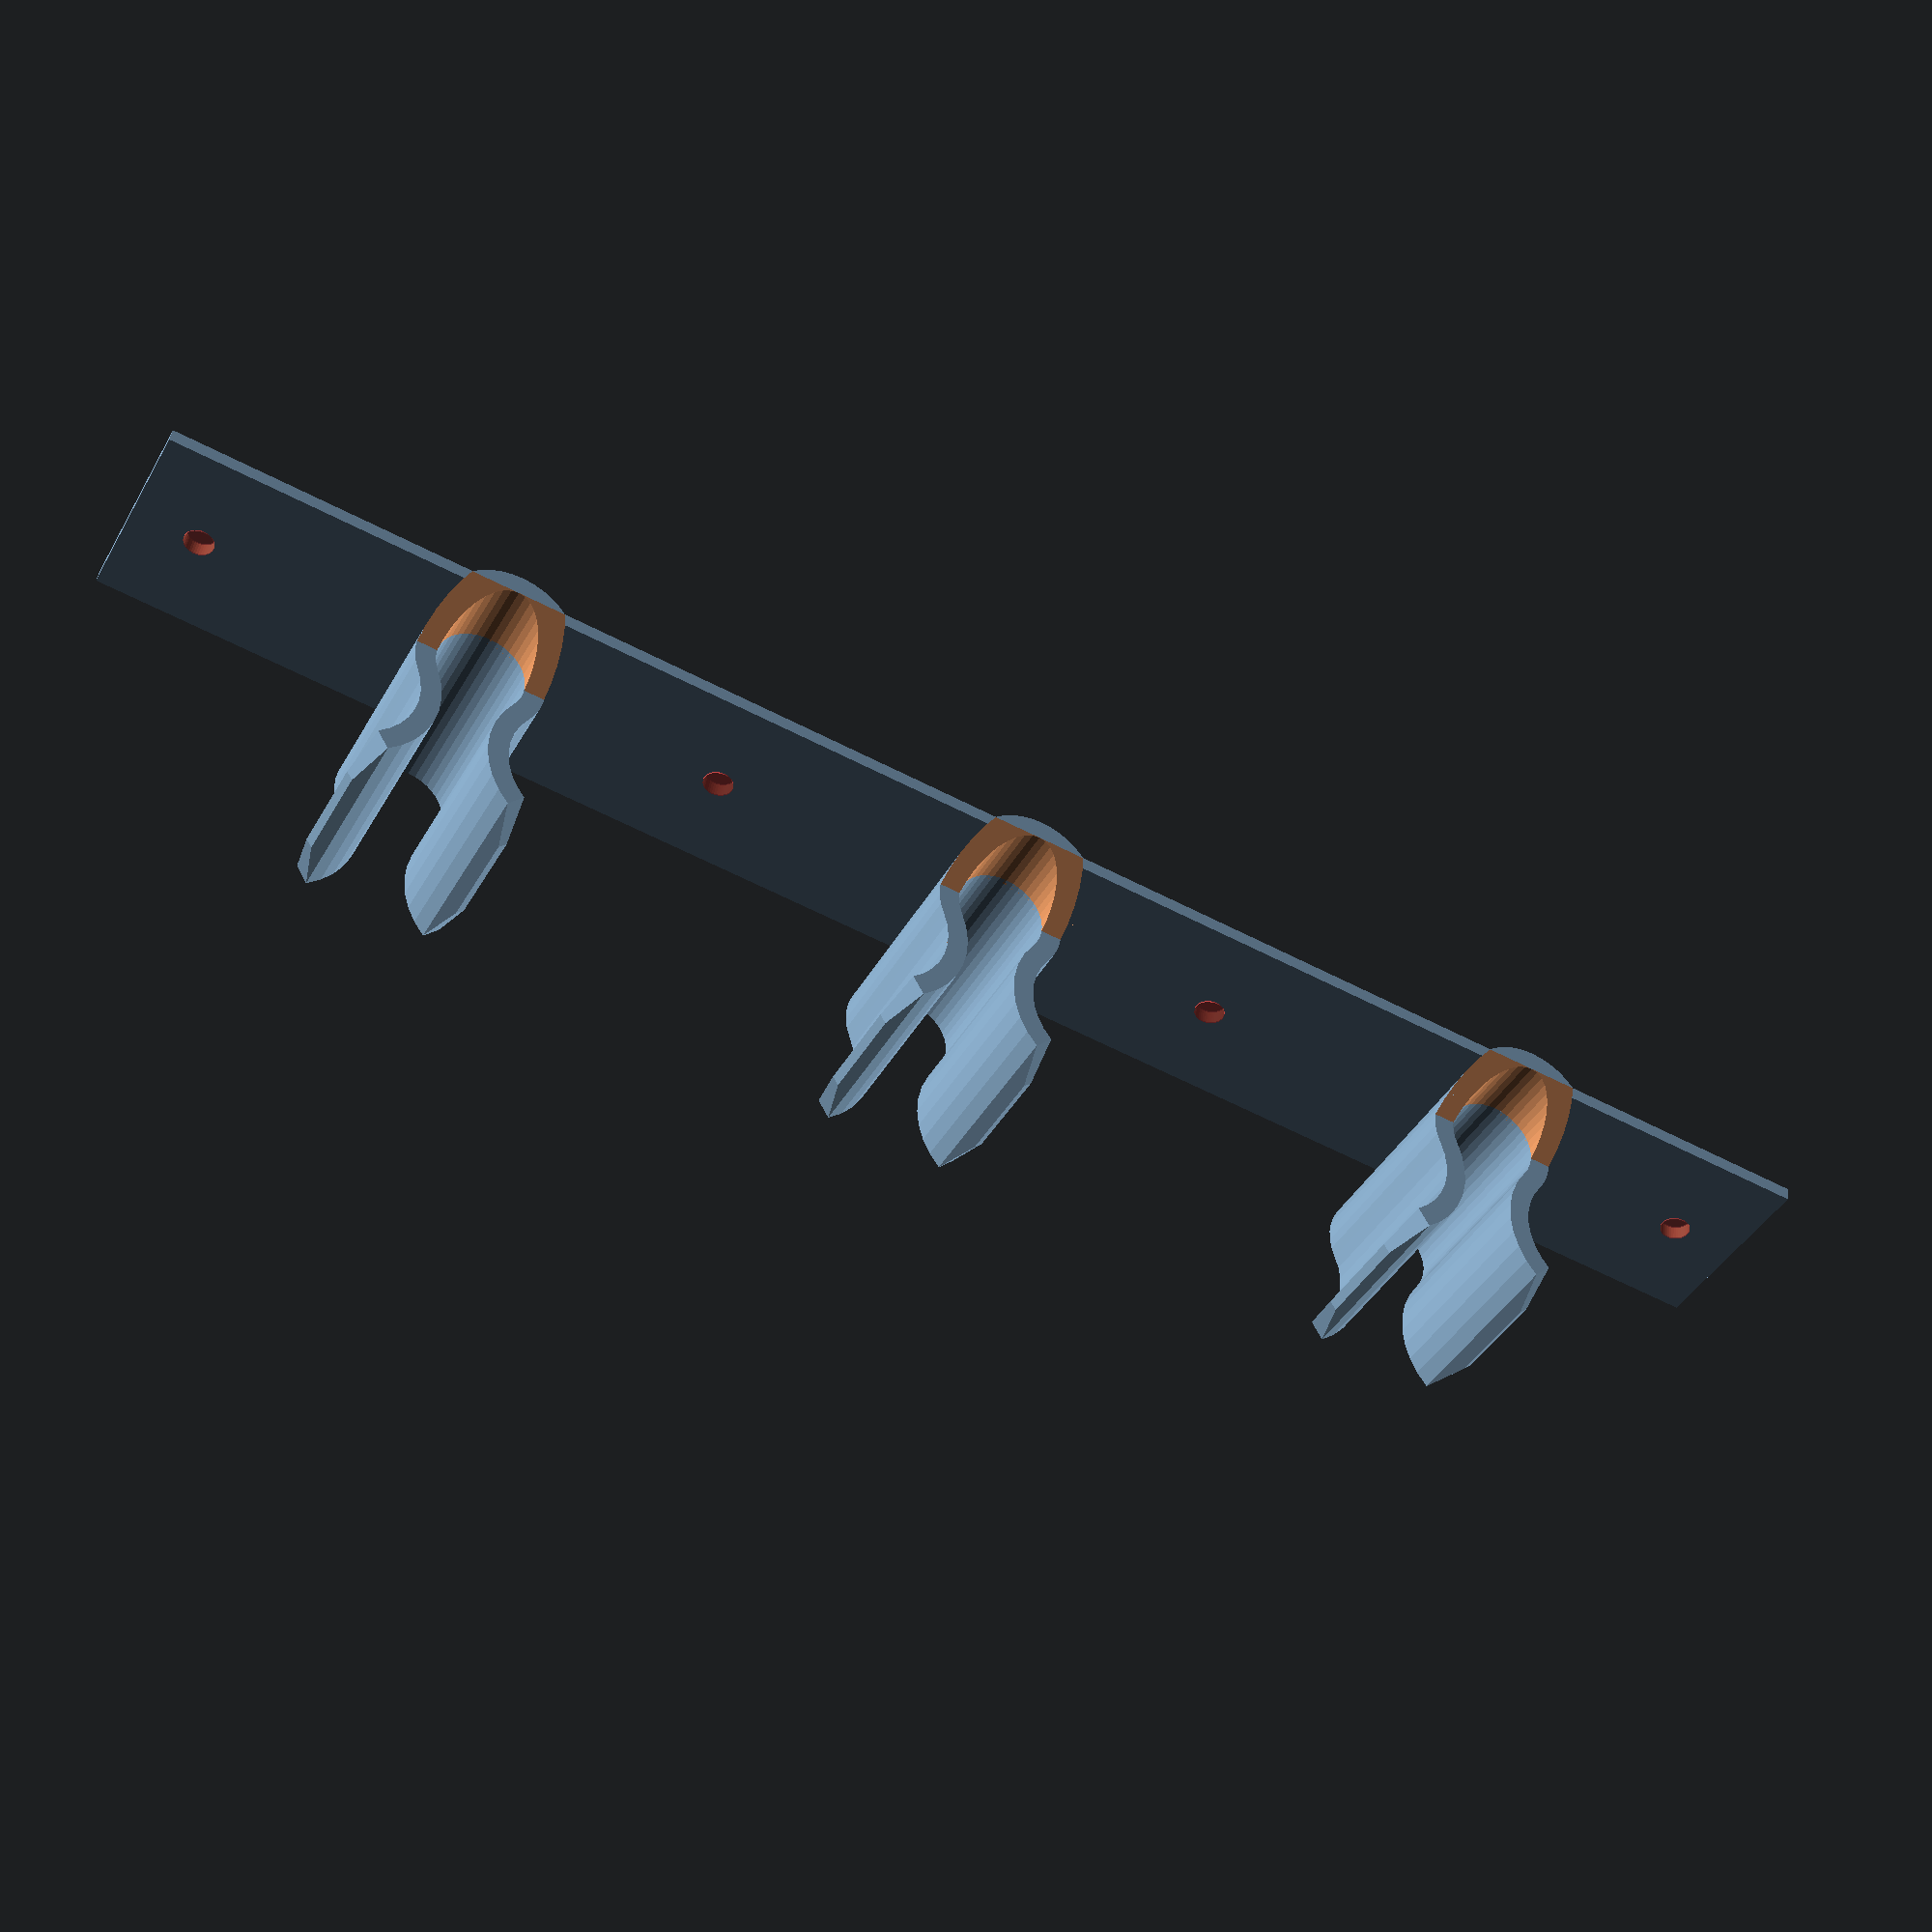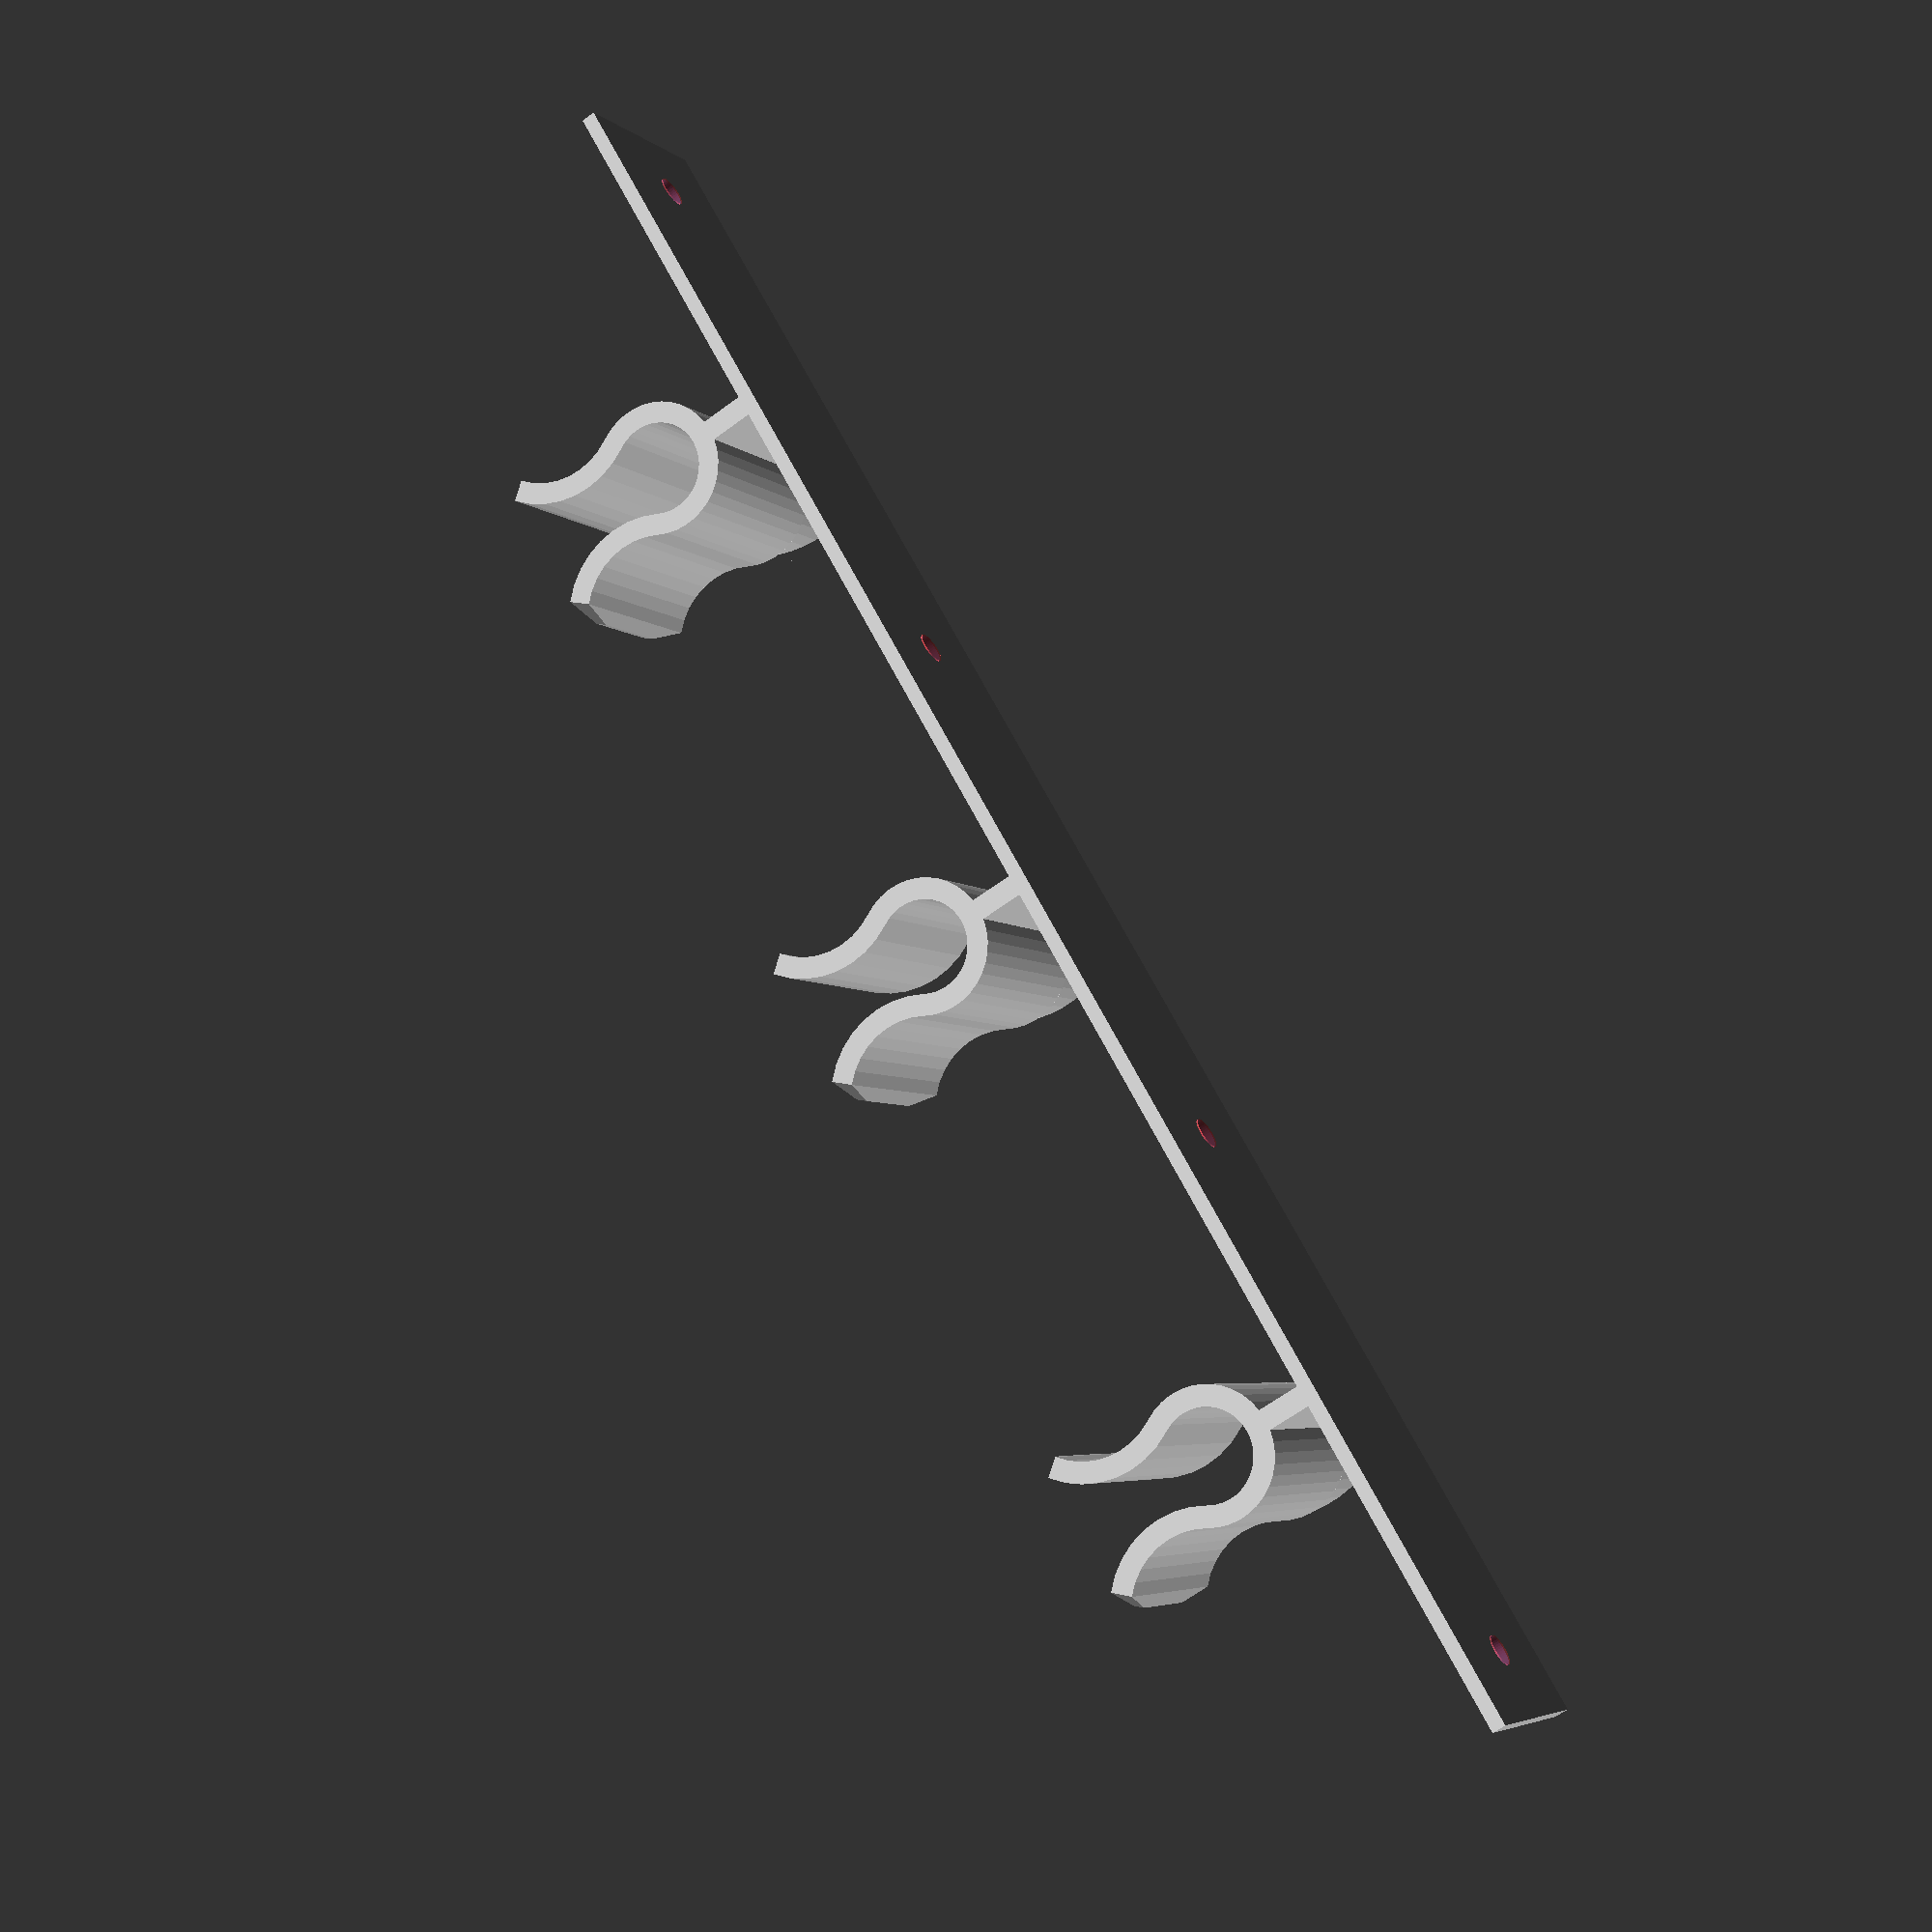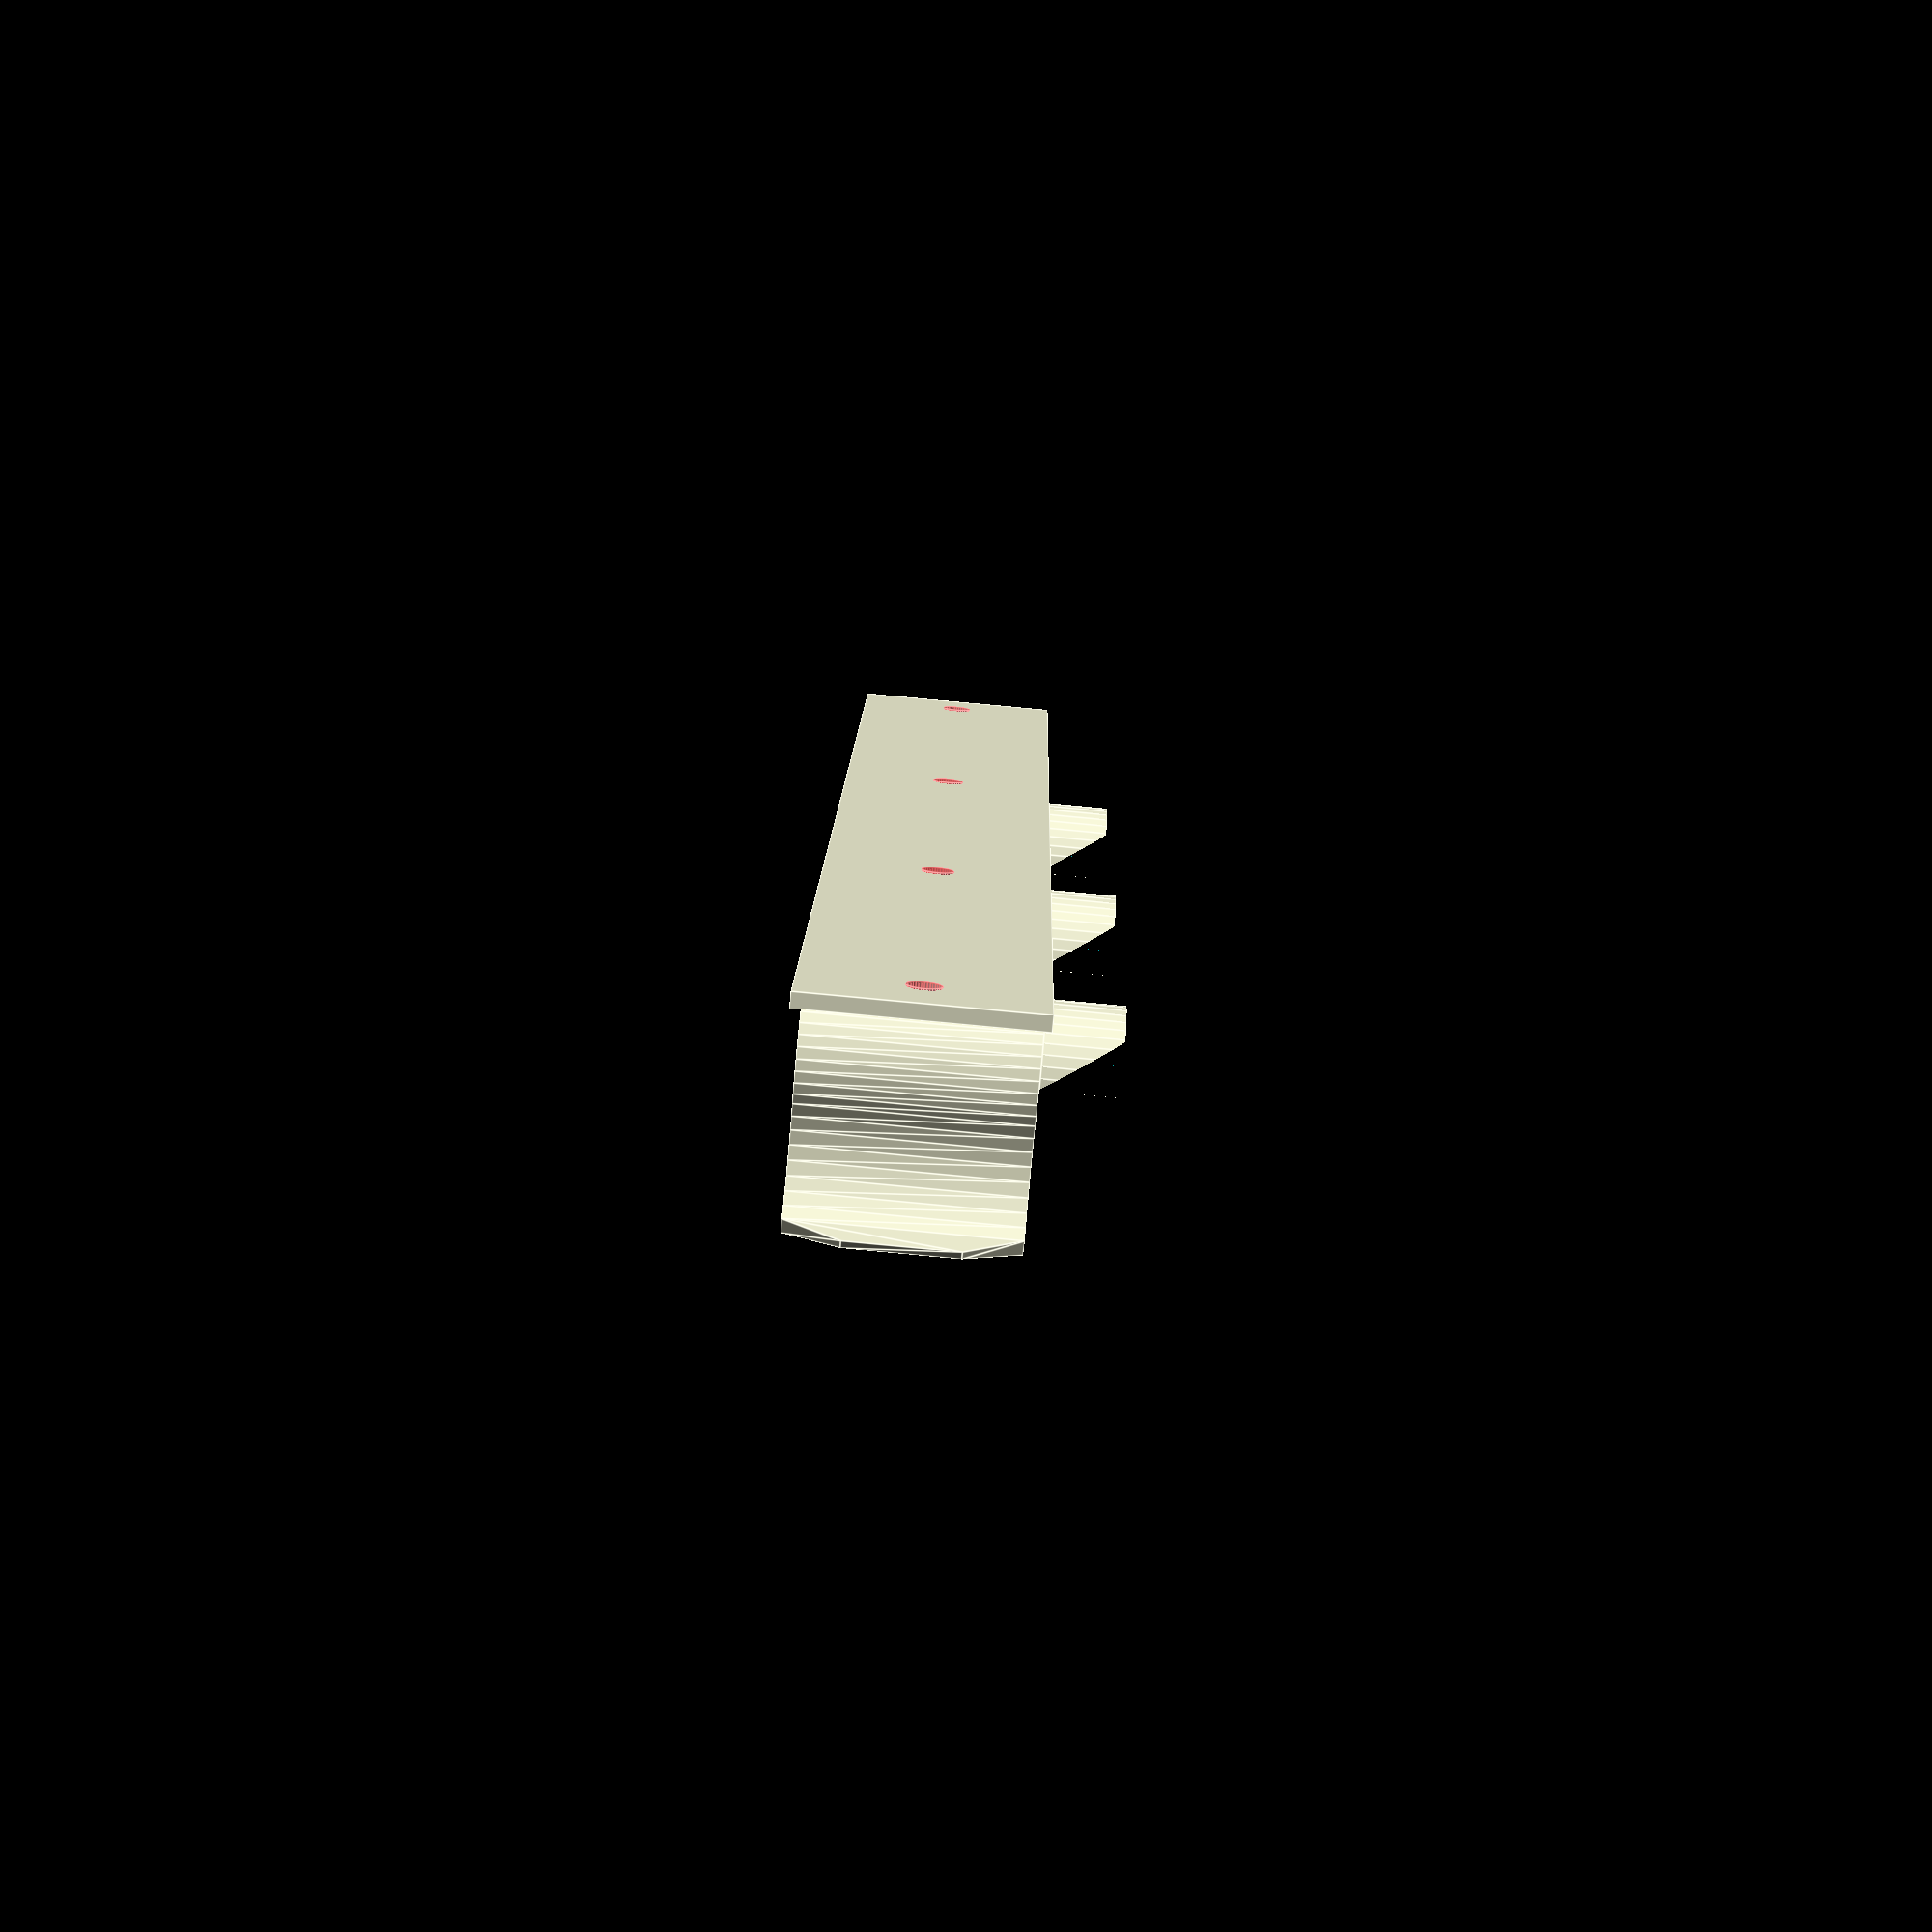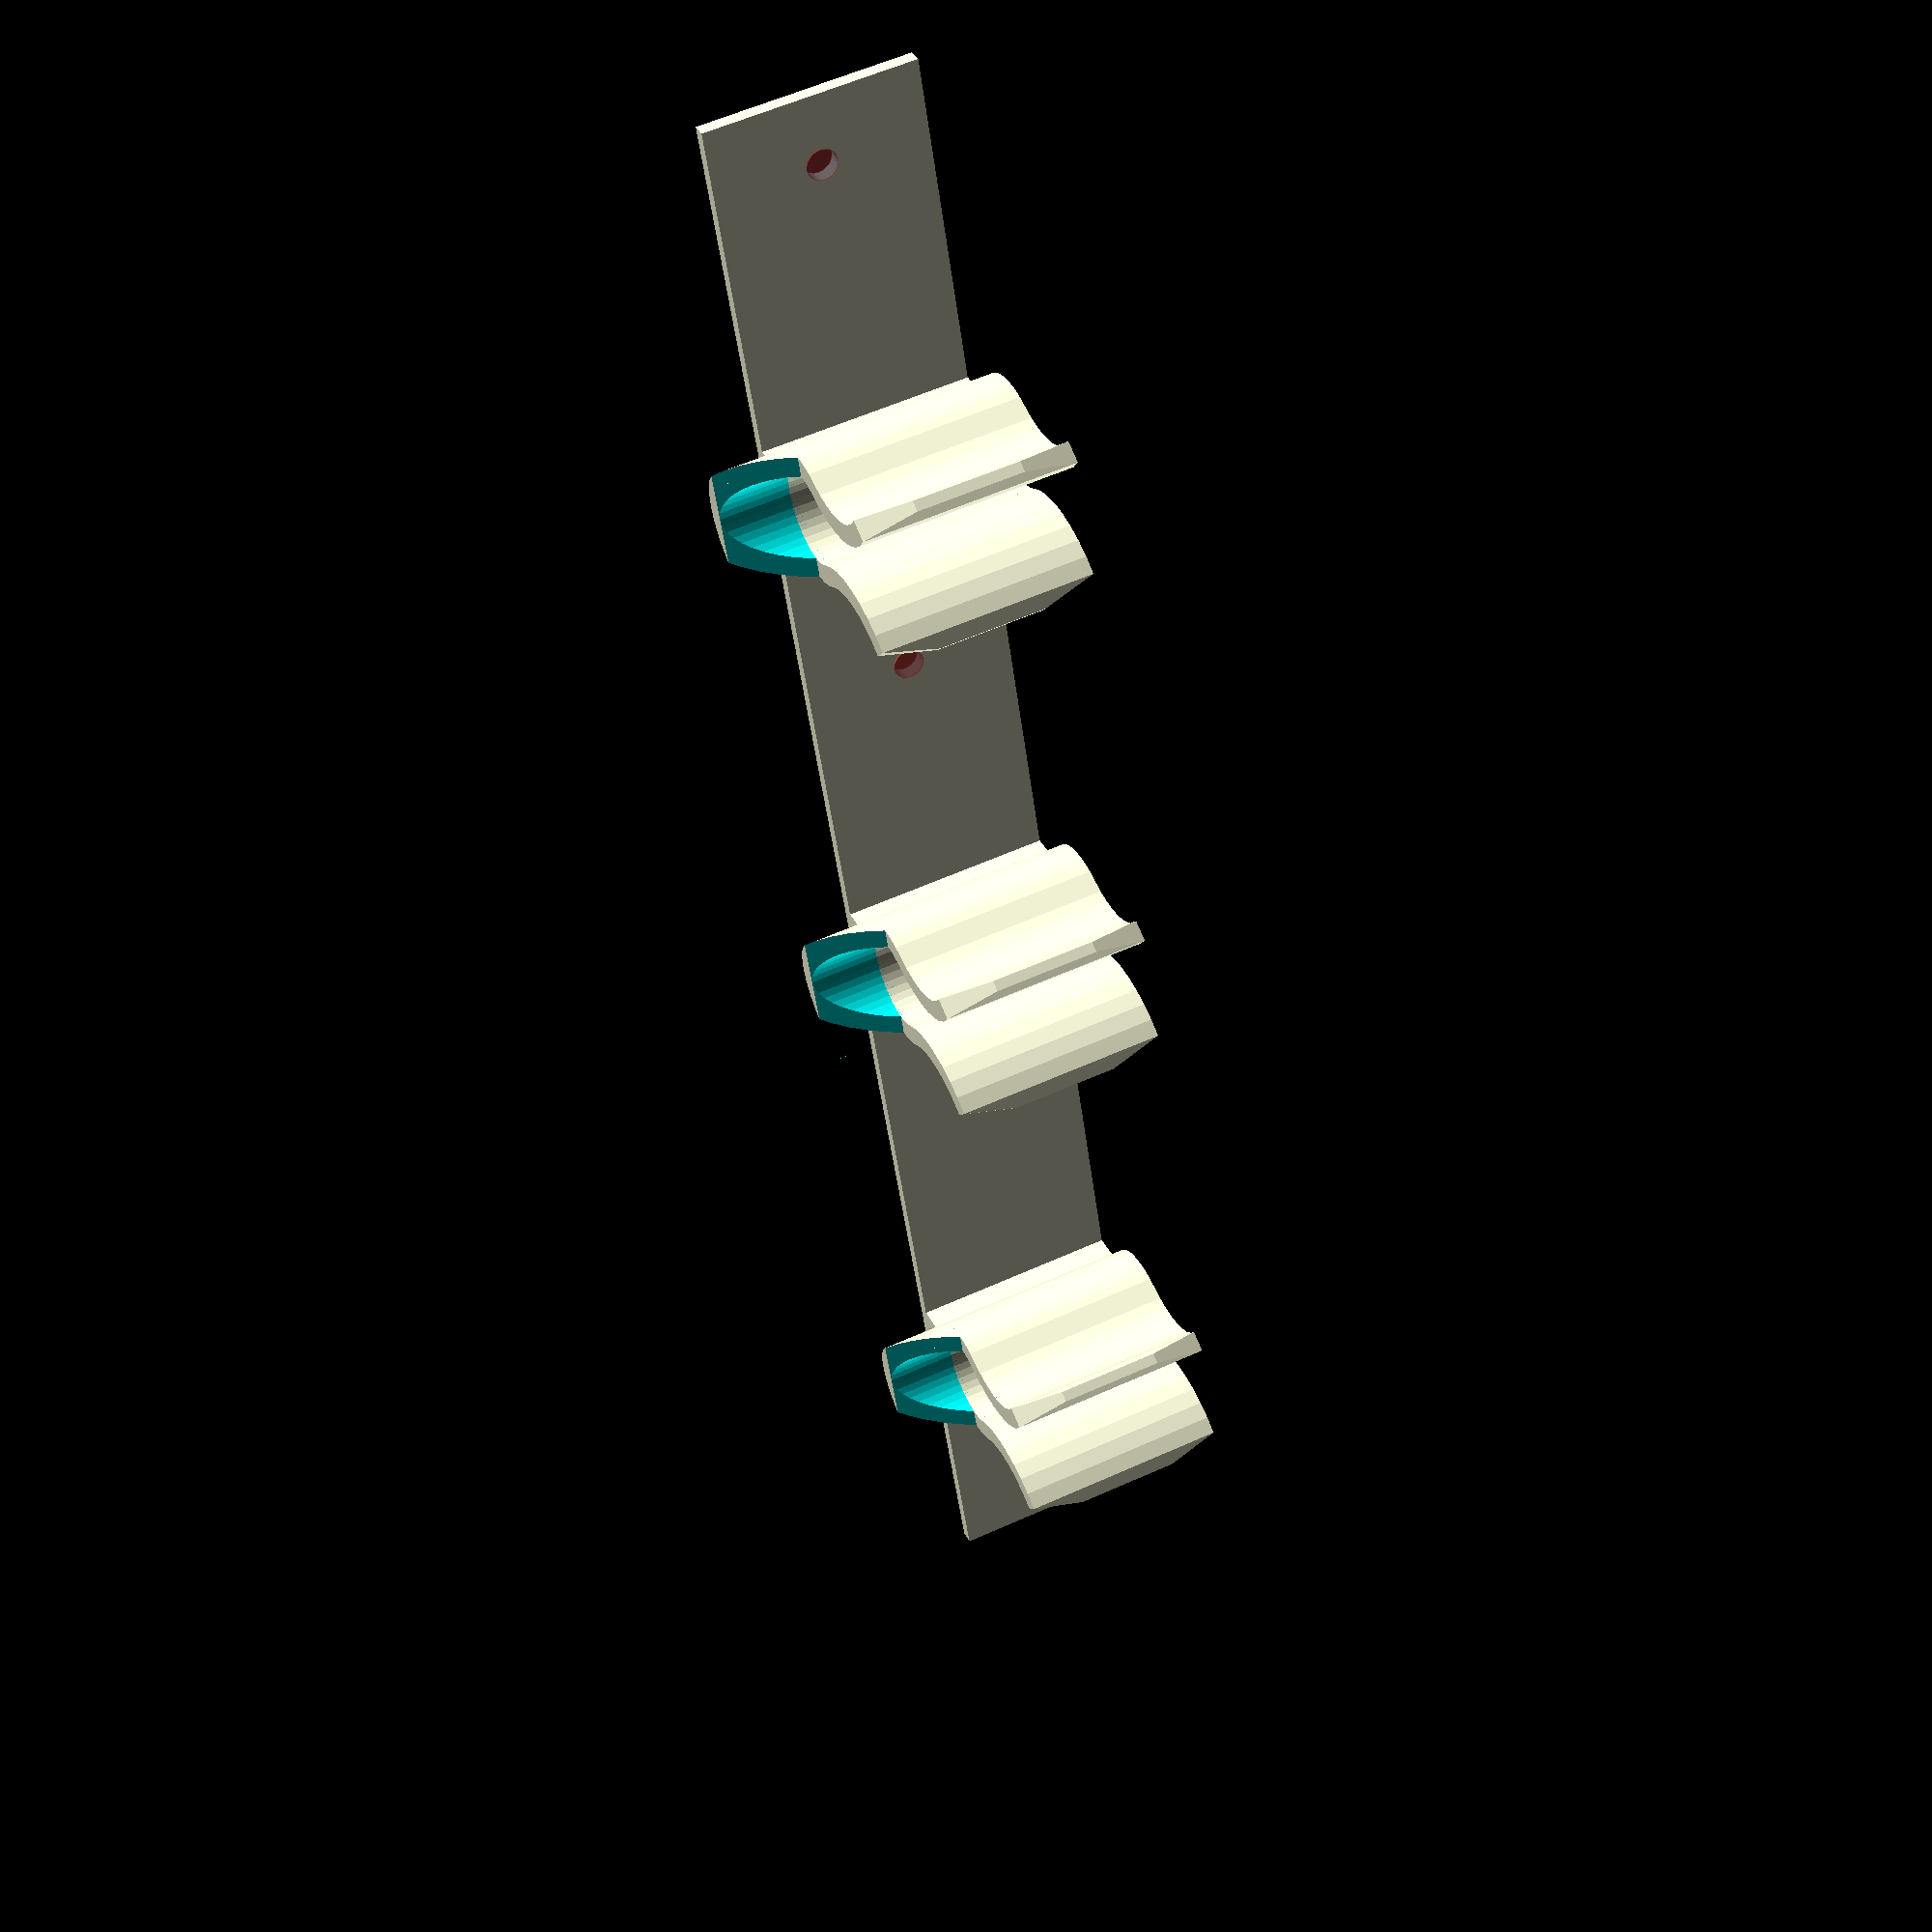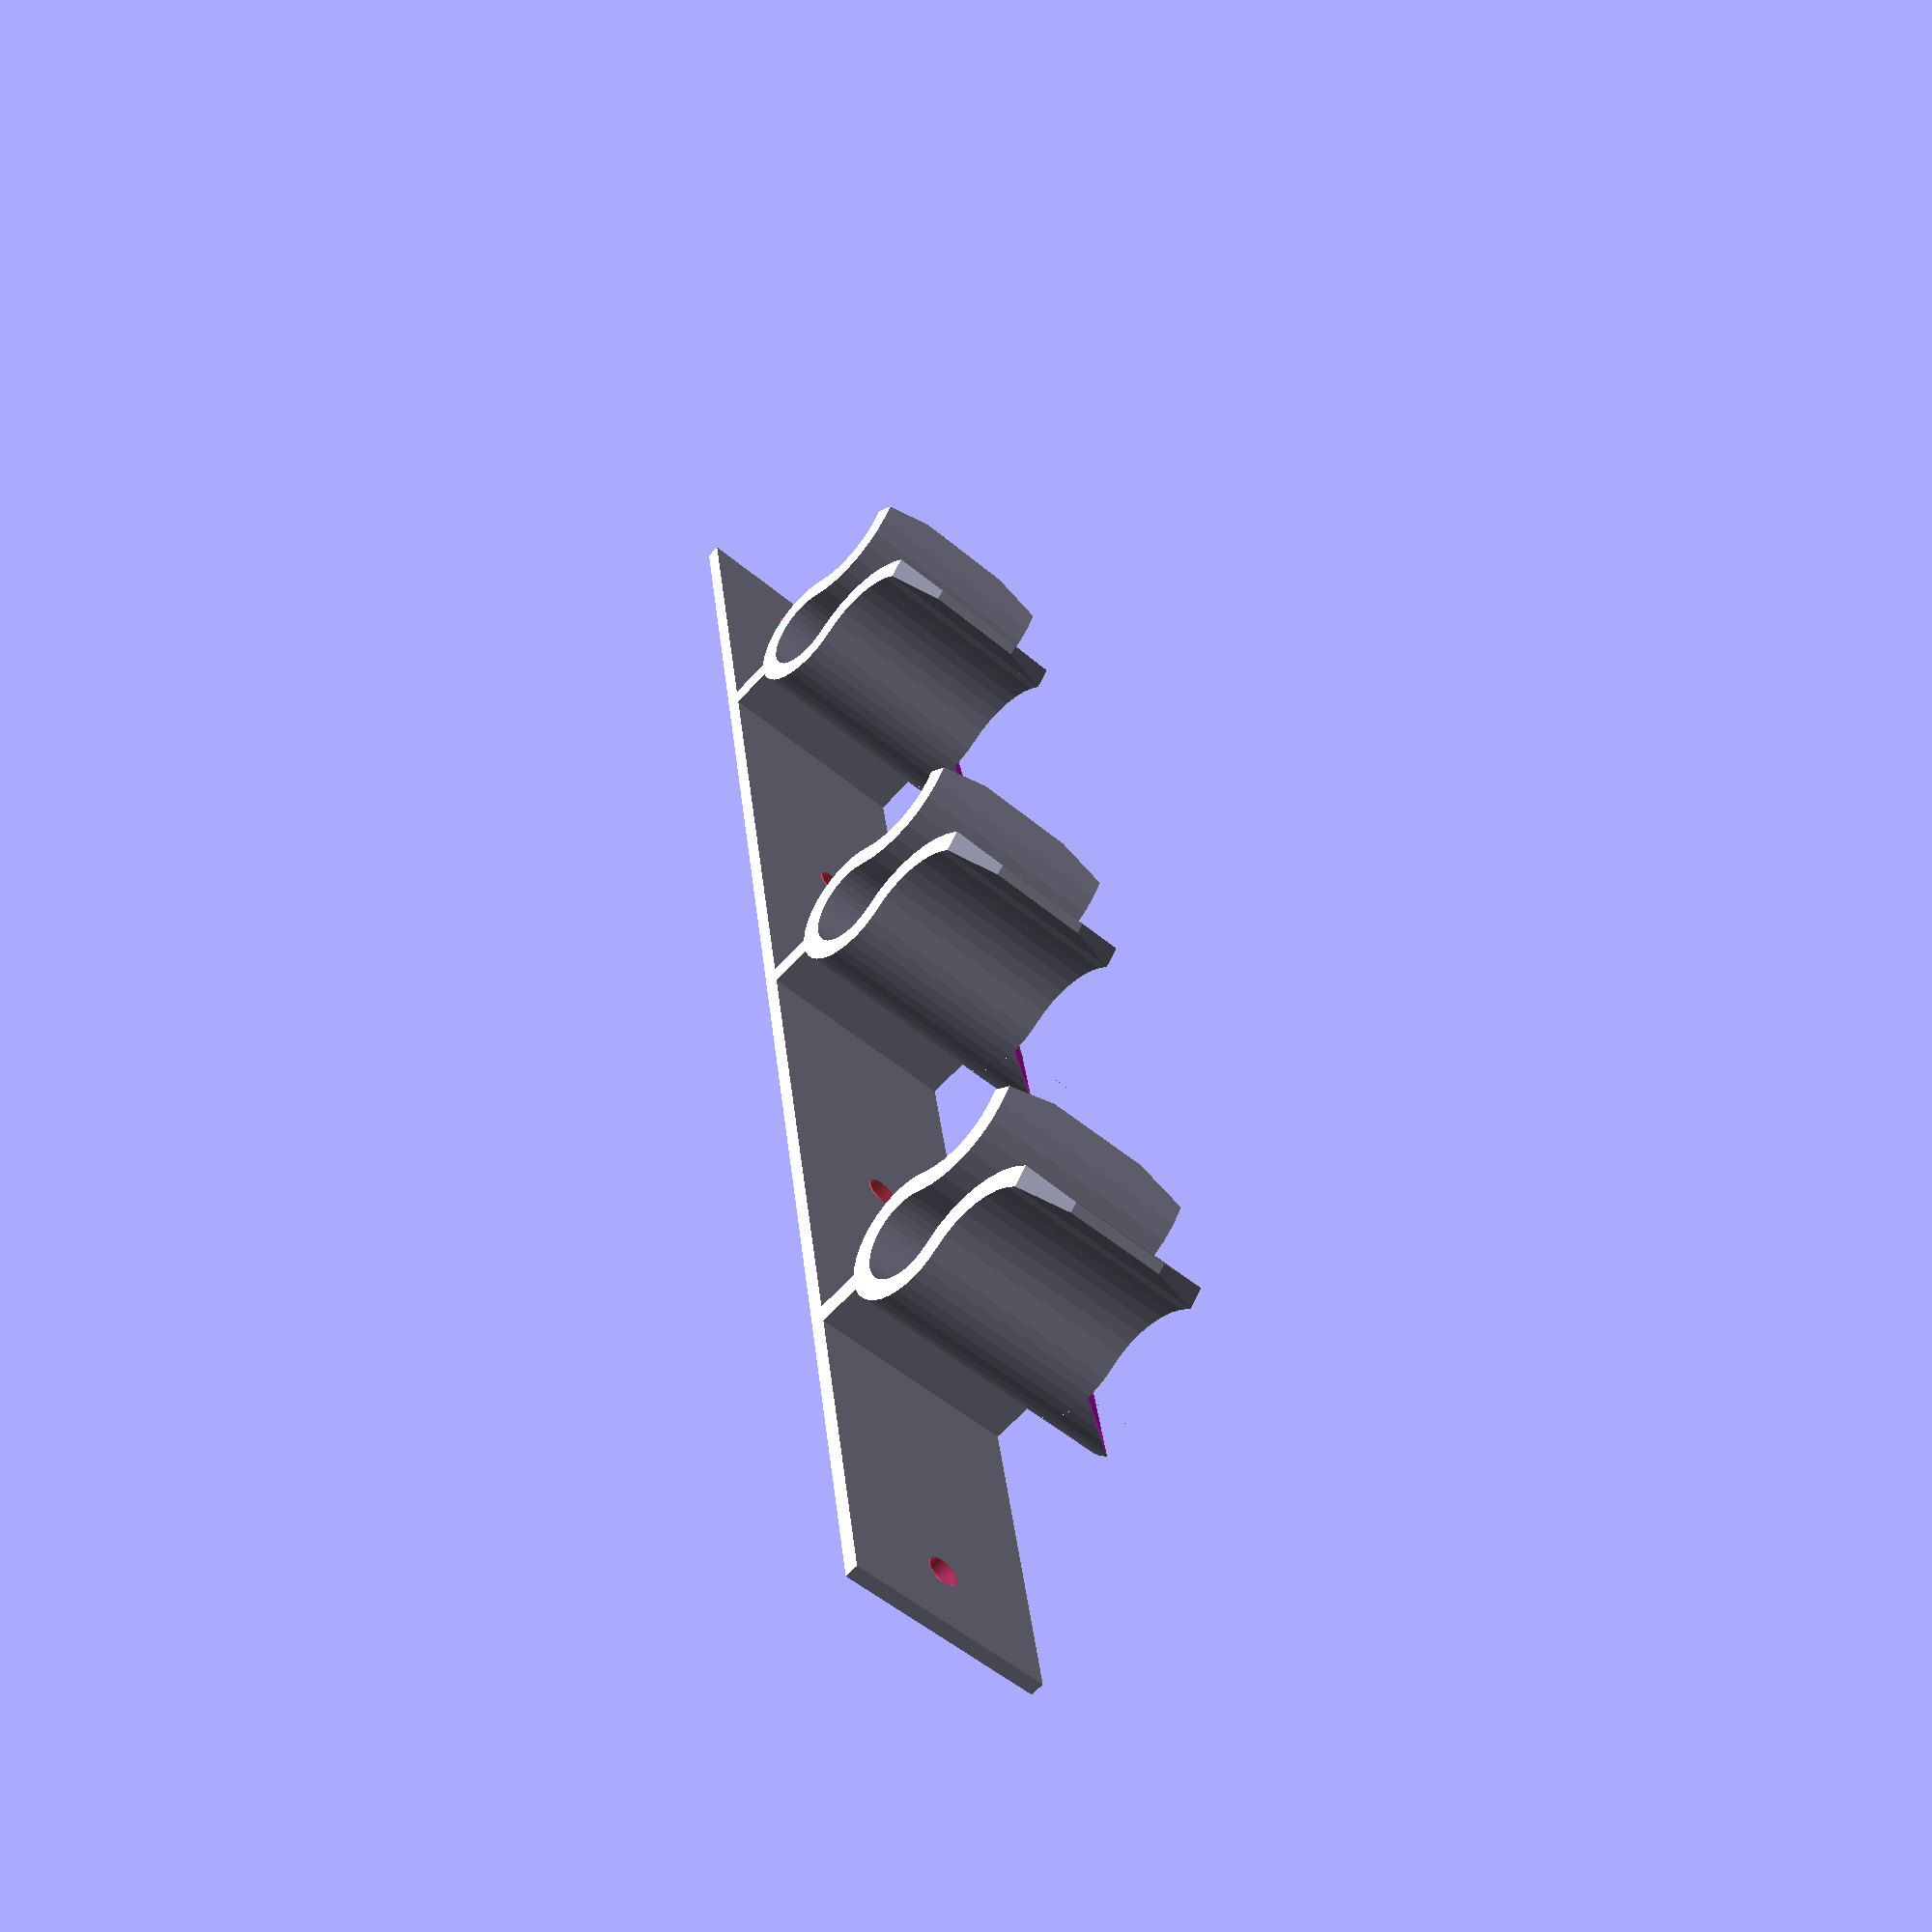
<openscad>
// Command Strip Parametric Broom Handle Clip
// Brian Khuu 2023 June

$fn = 40;

/* [Holder Spec] */
handle_count = 3;
handle_spacing = 40;

/* [Handle Spec] */
handle_diameter = 6; // Toothbrush handle measured 6mm so add a bit of tolerance
handle_offset = 5;
handle_tol = 0.5; // Toothbrush handle measured 6mm so add a bit of tolerance

/* [Mount Base Spec] */
mount_base_thickness = 1;
mount_base_length = 130; // Command strips lengths: 30mm, 60mm
mount_base_height = 15;

/* [Mount Tab Spec] */
mount_tab_enable = false;
mount_tab_length = 20;
mount_tab_thickness = 0.6;

/* [Mount Curve Spec] */
curve_thickness = 1.5;
curve_height = mount_base_height;

/* [Mount Screw Spec] */
screw_enable = true;
screw_hole_size = 2;
screw_hole_tol = 0.1;

module hookCrossSection()
{
    square(size = [curve_thickness, curve_height], center = true);
}

module hookHalfCurve(hook_diameter, flange_radius)
{
    majorcurve_radius = hook_diameter/2;
    majorcurve_angle = 90+30;
    flange_radius = hook_diameter/2+3;
    flange_angle = 80;
    
    translate([-majorcurve_radius,0,0])
        union()
        {
            // Major Curve
            rotate_extrude(angle = majorcurve_angle) 
                translate([majorcurve_radius+curve_thickness/2, 0, 0])
                    hookCrossSection();
            // Mini Curve
            rotate([0,0,-180+majorcurve_angle])
            translate([-majorcurve_radius-flange_radius-curve_thickness/2,0,0])
            rotate_extrude(angle = -flange_angle) 
                translate([flange_radius, 0, 0])        
                    hookCrossSection();
            // Mini Curve Cap
            rotate([0,0,-180+majorcurve_angle])
            translate([-majorcurve_radius-flange_radius-curve_thickness/2,0,0])
                rotate([0,0,-flange_angle])
                    translate([flange_radius, 0, 0])
                        rotate([90,0,0])
                            linear_extrude(height=1, scale=0.5)
                                hookCrossSection();
        }  
}


module hookToothbrush()
{
    hook_diameter = handle_diameter + handle_tol;
    flange_radius = hook_diameter/2+3;
    union()
    {
        // Hook
        translate([-handle_offset,0,0])
            union()
            {
                hookHalfCurve(hook_diameter, flange_radius);
                mirror([0,1,0])
                    hookHalfCurve(hook_diameter, flange_radius);
            }
        // Spacer
        translate([-handle_offset/2,0,0])
            cube([handle_offset,curve_thickness,curve_height], center=true);
       // Toothbrush stablizer
        difference()
        {
            stablizer_h = 5;
            translate([-handle_offset-(hook_diameter)/2,0,mount_base_height/2])
                cylinder(d=hook_diameter+curve_thickness*2, h=stablizer_h);
            translate([-handle_offset-(hook_diameter)/2,0,mount_base_height/2-0.5])
                cylinder(d=hook_diameter, h=stablizer_h+1);
            hull()
            {
                translate([-handle_offset-(hook_diameter)/2-curve_thickness,0,mount_base_height/2+stablizer_h/2+stablizer_h])
                    cube([hook_diameter+curve_thickness*2,hook_diameter+curve_thickness*2,stablizer_h], center=true);
                translate([-handle_offset-hook_diameter-curve_thickness,0,mount_base_height/2+stablizer_h/2-0.1])
                    cube([hook_diameter+curve_thickness*2,hook_diameter+curve_thickness*2,stablizer_h], center=true);
            }
        }
    }
    // Sanity check that the handle fits
    if (0)
    translate([-handle_offset-handle_diameter/2,0,0])
        %cylinder(d=handle_diameter, h=mount_base_height+10, center=true);
}

union()
{
    translate([0,-((handle_count-1)*handle_spacing)/2,0])    
        for (i = [0 : 1 : handle_count-1])
        {
            translate([0,i*handle_spacing,0])
                hookToothbrush();
        }
    difference()
    {
        rotate([0,0,-90])
            cube([mount_base_length, mount_base_thickness, curve_height], center=true);

        #translate([0,-((handle_count-1)*handle_spacing)/2,0])    
            for (i = [0 : 1 : handle_count-1])
            {
                translate([0,i*handle_spacing+handle_spacing/2,0])
                    rotate([0,90,0])
                        cylinder(r=screw_hole_size/2+screw_hole_tol, h=mount_base_thickness+0.2, center=true);
                translate([0,i*handle_spacing-handle_spacing/2,0])
                    rotate([0,90,0])
                        cylinder(r=screw_hole_size/2+screw_hole_tol, h=mount_base_thickness+0.2, center=true);
            }
        
    }
    if (mount_tab_enable)
    {
        translate([-(mount_base_thickness-mount_tab_thickness)/2,mount_base_length/2+mount_tab_length/2,0])
            rotate([0,0,-90])
                cube([mount_tab_length, mount_tab_thickness, curve_height], center=true);
        translate([-(mount_base_thickness-mount_tab_thickness)/2,-(mount_base_length/2+mount_tab_length/2),0])
            rotate([0,0,-90])
                cube([mount_tab_length, mount_tab_thickness, curve_height], center=true);
    }
}

</openscad>
<views>
elev=220.7 azim=98.8 roll=206.8 proj=p view=solid
elev=4.5 azim=210.6 roll=202.4 proj=p view=wireframe
elev=87.8 azim=171.5 roll=264.7 proj=p view=edges
elev=303.6 azim=162.4 roll=64.6 proj=p view=solid
elev=231.0 azim=189.0 roll=312.8 proj=p view=solid
</views>
